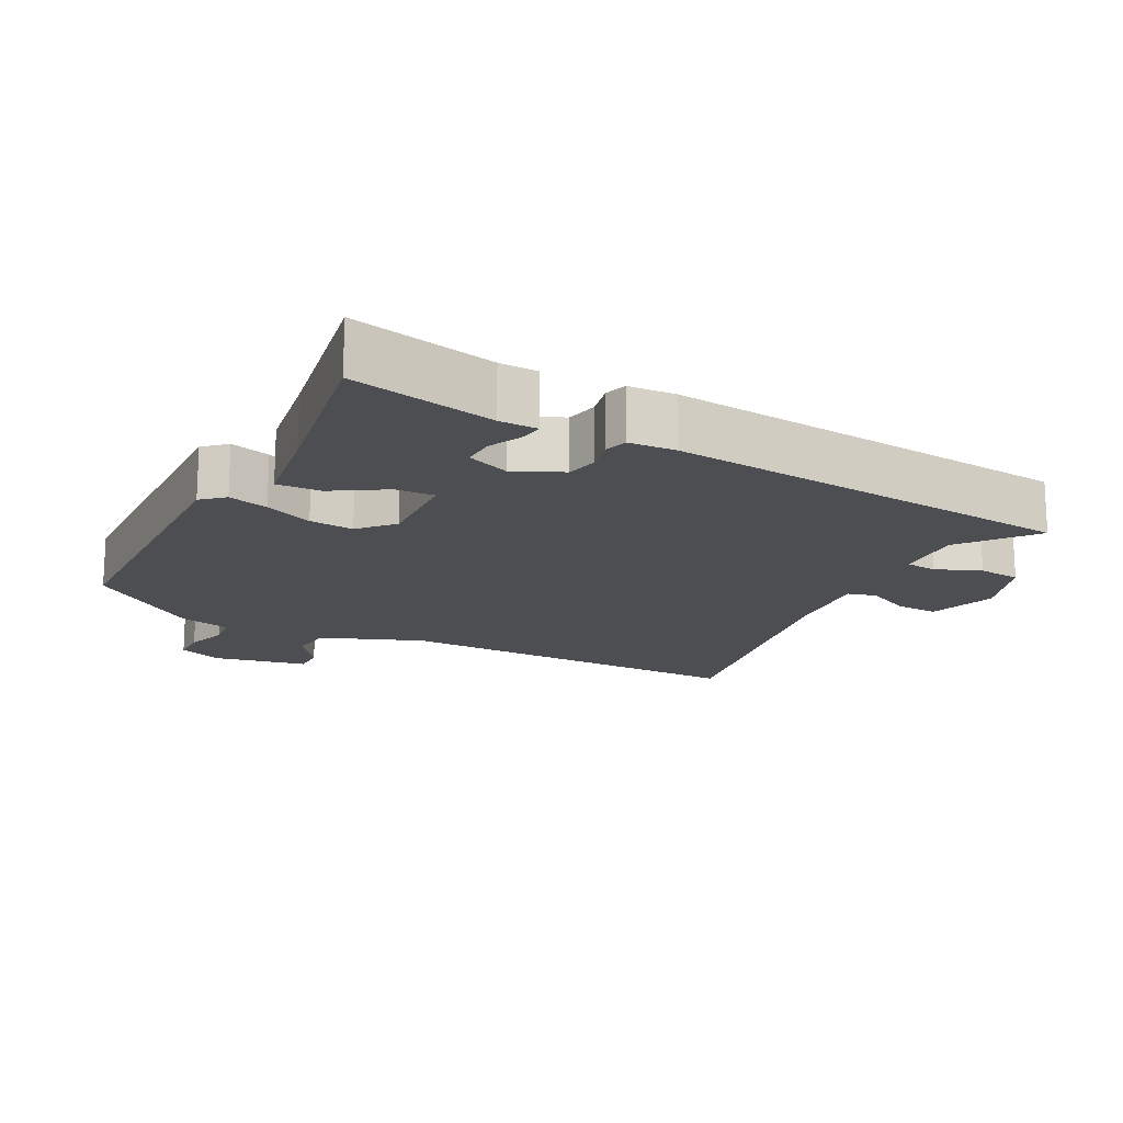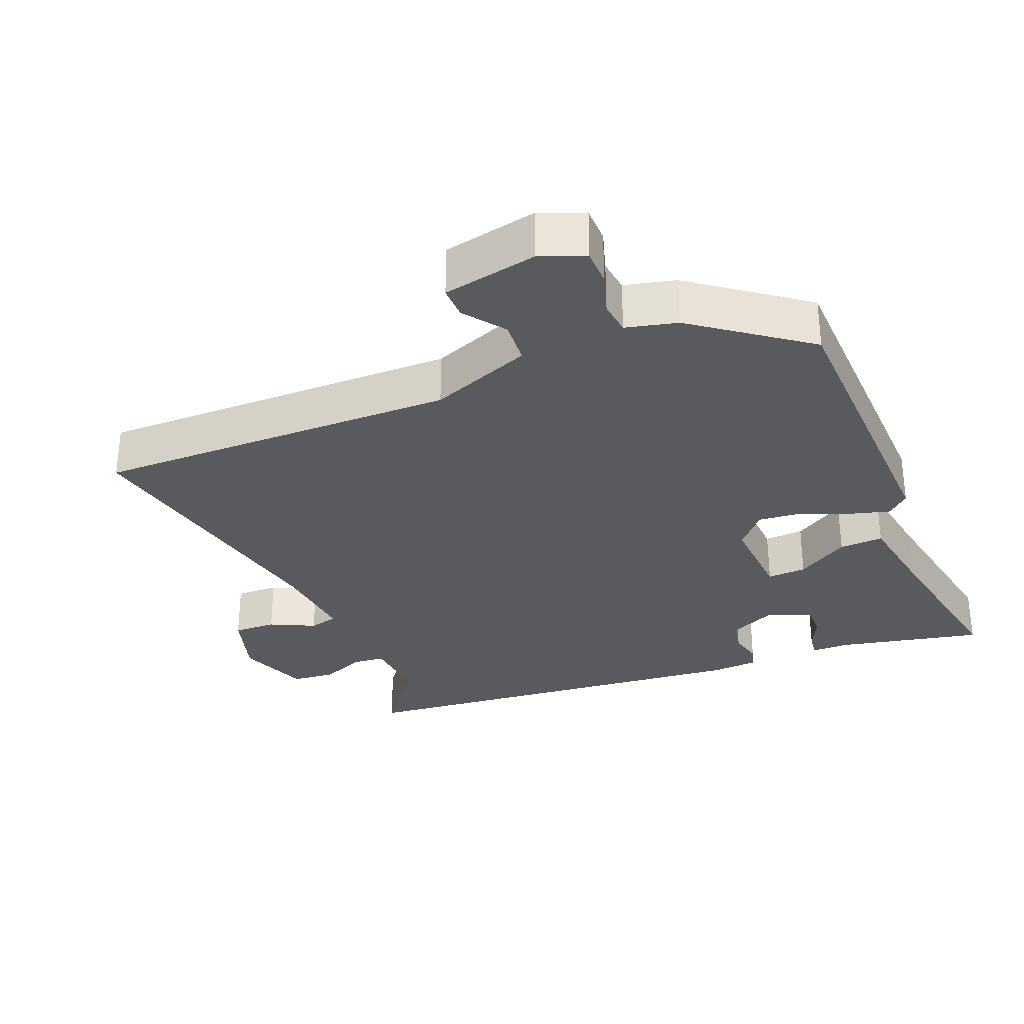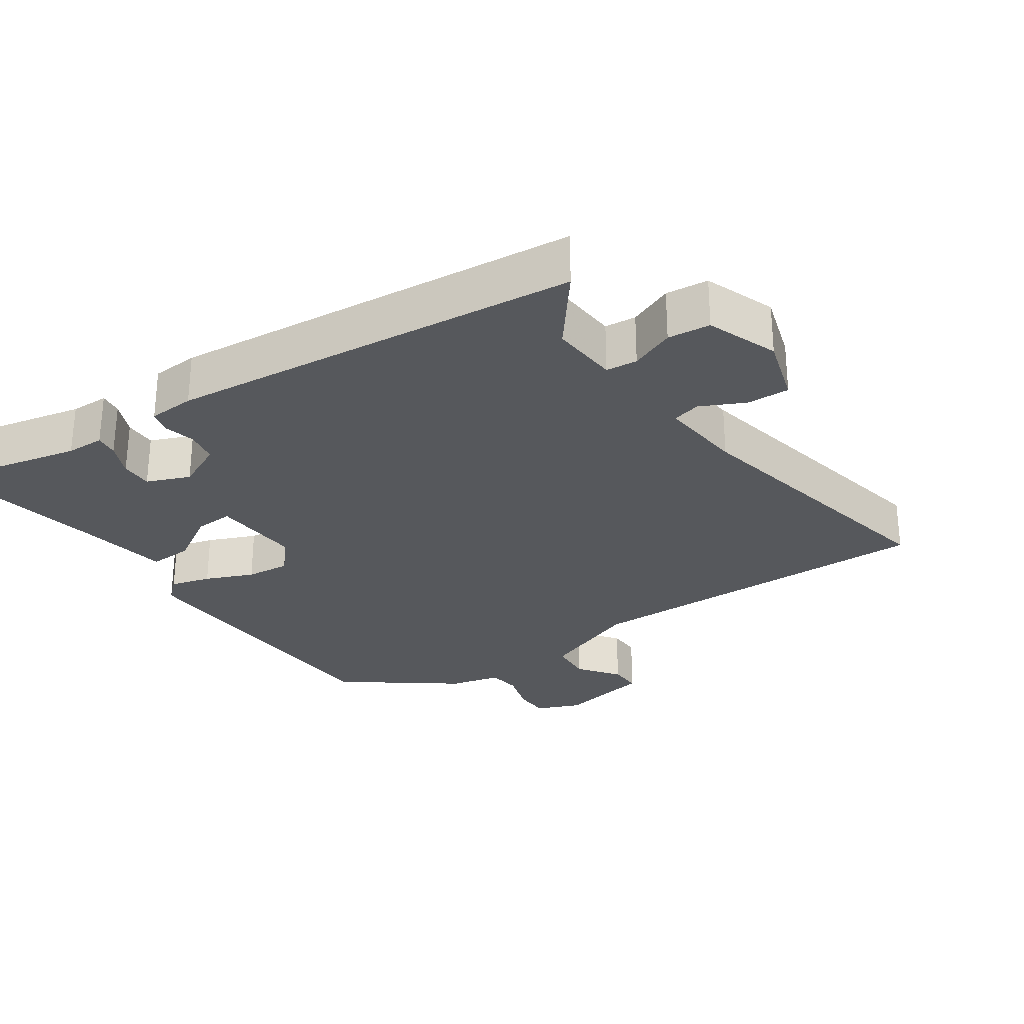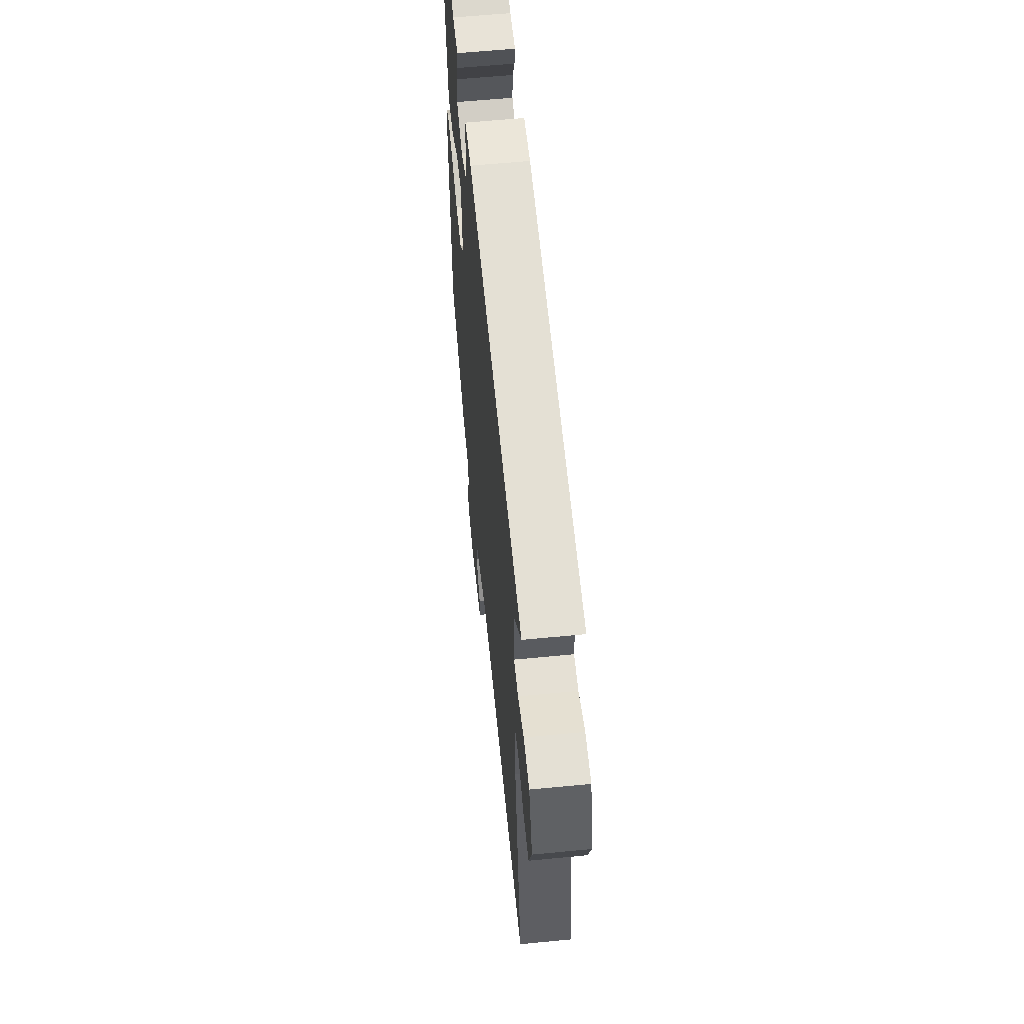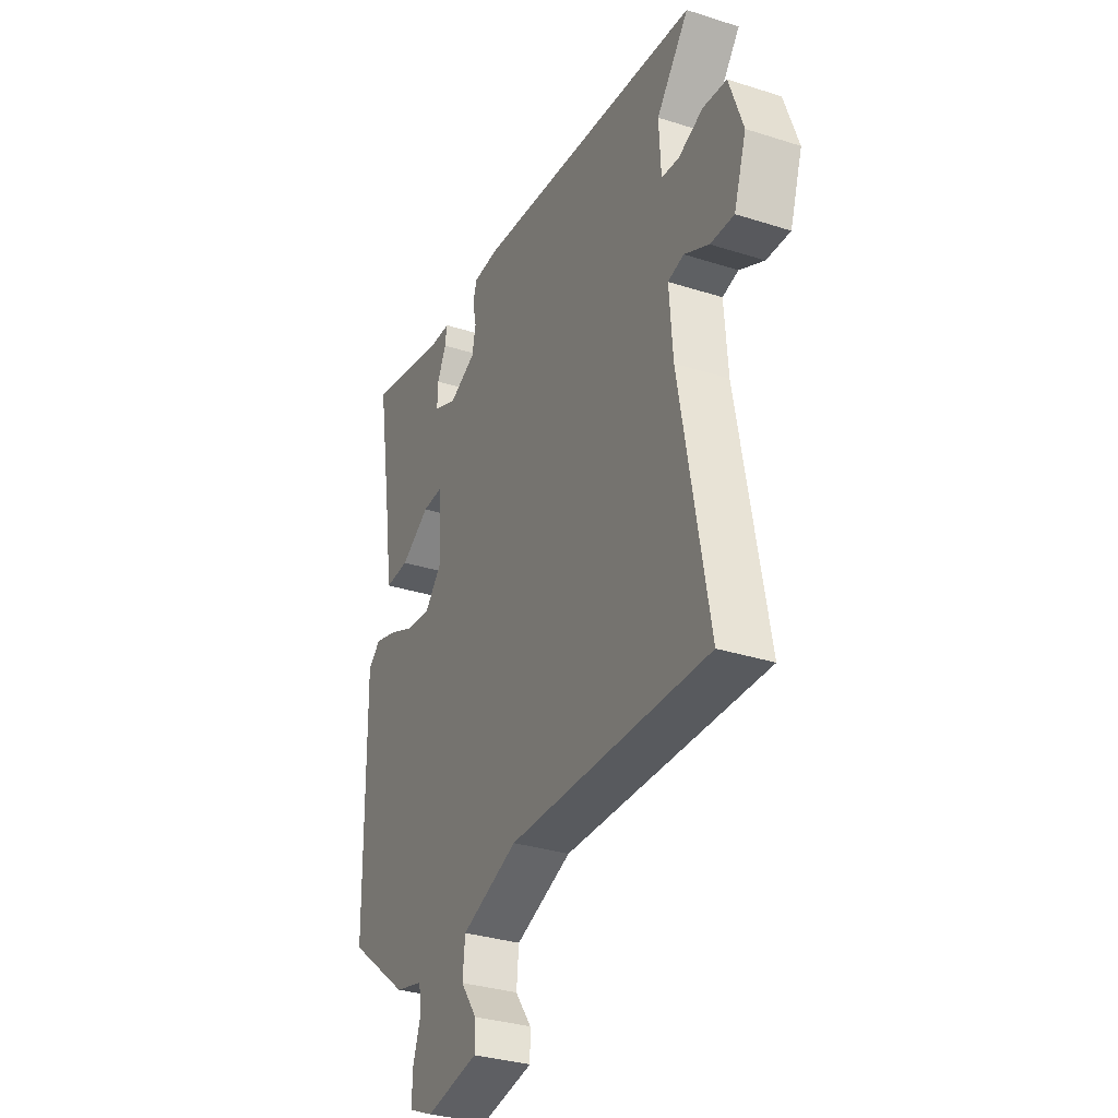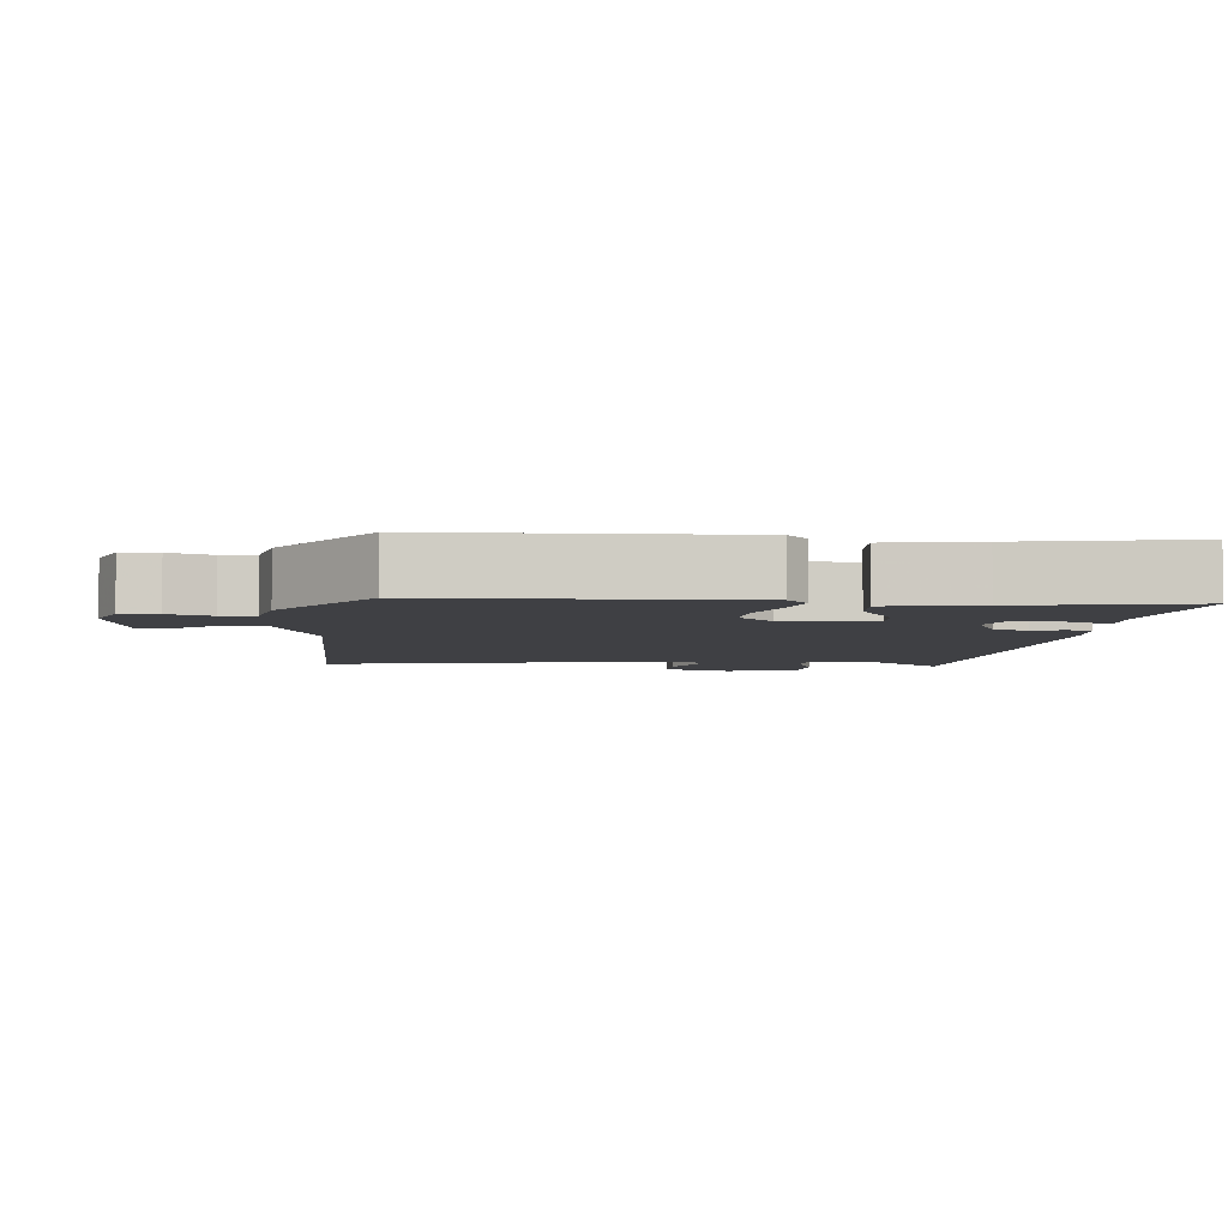
<metadata>
{"format":"obj","ext":"obj","renderer":"f3d","projection":"perspective","resolution":1024,"background":"white","views":[{"elev":-16.5,"azim":-26.8,"up":"+Y"},{"elev":-30.9,"azim":-156.8,"up":"+Y"},{"elev":-28.3,"azim":35.5,"up":"+Y"},{"elev":59.8,"azim":84.3,"up":"+Z"},{"elev":-32.3,"azim":65.9,"up":"+Z"},{"elev":-5.0,"azim":-94.2,"up":"+Y"}]}
</metadata>
<code>
v 0.536 0.07 0.391
v 0.453 0.07 0.288
v 0.458 0.07 0.19
v 0.503 0.07 0.185
v 0.567 0.07 0.21
v 0.628 0.07 0.203
v 0.664 0.07 0.1
v 0.632 0.07 0.003
v 0.571 0.07 0.006
v 0.508 0.07 0.038
v 0.467 0.07 0.028
v 0.476 0.07 -0.094
v 0.55 0.07 -0.503
v 0.032 0.07 -0.489
v -0.114 0.07 -0.543
v -0.12 0.07 -0.605
v -0.078 0.07 -0.664
v -0.078 0.07 -0.711
v -0.214 0.07 -0.736
v -0.277 0.07 -0.709
v -0.277 0.07 -0.657
v -0.257 0.07 -0.597
v -0.262 0.07 -0.549
v -0.335 0.07 -0.53
v -0.492 0.07 -0.408
v -0.498 0.07 0.025
v -0.466 0.07 0.053
v -0.409 0.07 0.036
v -0.341 0.07 0.006
v -0.278 0.07 -0.001
v -0.234 0.07 0.047
v -0.239 0.07 0.176
v -0.295 0.07 0.174
v -0.37 0.07 0.129
v -0.433 0.07 0.127
v -0.452 0.07 0.258
v -0.492 0.07 0.502
v -0.287 0.07 0.454
v -0.232 0.07 0.452
v -0.237 0.07 0.419
v -0.26 0.07 0.371
v -0.262 0.07 0.325
v -0.201 0.07 0.299
v -0.132 0.07 0.33
v -0.122 0.07 0.376
v -0.132 0.07 0.423
v -0.122 0.07 0.455
v -0.055 0.07 0.458
v 0.536 0 0.391
v 0.453 0 0.288
v 0.458 0 0.19
v 0.503 0 0.185
v 0.567 0 0.21
v 0.628 0 0.203
v 0.664 0 0.1
v 0.632 0 0.003
v 0.571 0 0.006
v 0.508 0 0.038
v 0.467 0 0.028
v 0.476 0 -0.094
v 0.55 0 -0.503
v 0.032 0 -0.489
v -0.114 0 -0.543
v -0.12 0 -0.605
v -0.078 0 -0.664
v -0.078 0 -0.711
v -0.214 0 -0.736
v -0.277 0 -0.709
v -0.277 0 -0.657
v -0.257 0 -0.597
v -0.262 0 -0.549
v -0.335 0 -0.53
v -0.492 0 -0.408
v -0.498 0 0.025
v -0.466 0 0.053
v -0.409 0 0.036
v -0.341 0 0.006
v -0.278 0 -0.001
v -0.234 0 0.047
v -0.239 0 0.176
v -0.295 0 0.174
v -0.37 0 0.129
v -0.433 0 0.127
v -0.452 0 0.258
v -0.492 0 0.502
v -0.287 0 0.454
v -0.232 0 0.452
v -0.237 0 0.419
v -0.26 0 0.371
v -0.262 0 0.325
v -0.201 0 0.299
v -0.132 0 0.33
v -0.122 0 0.376
v -0.132 0 0.423
v -0.122 0 0.455
v -0.055 0 0.458
f 48 1 2
f 47 48 2
f 46 47 2
f 45 46 2
f 44 45 2 3
f 43 44 3
f 38 39 40 41
f 38 41 42
f 37 38 42
f 36 37 42
f 36 42 43
f 35 36 43
f 34 35 43
f 33 34 43
f 27 28 29
f 26 27 29
f 25 26 29
f 24 25 29
f 23 24 29
f 23 29 30
f 22 23 30 31
f 20 21 22
f 19 20 22
f 18 19 22
f 17 18 22
f 16 17 22
f 15 16 22 31
f 12 13 14
f 15 31 32
f 14 15 32
f 12 14 32
f 11 12 32
f 8 9 10
f 7 8 10
f 6 7 10
f 5 6 10
f 4 5 10
f 10 11 32
f 4 10 32
f 3 4 32
f 32 33 43
f 3 32 43
f 50 49 96
f 50 96 95
f 50 95 94
f 50 94 93
f 51 50 93 92
f 51 92 91
f 89 88 87 86
f 90 89 86
f 90 86 85
f 90 85 84
f 91 90 84
f 91 84 83
f 91 83 82
f 91 82 81
f 77 76 75
f 77 75 74
f 77 74 73
f 77 73 72
f 77 72 71
f 78 77 71
f 79 78 71 70
f 70 69 68
f 70 68 67
f 70 67 66
f 70 66 65
f 70 65 64
f 79 70 64 63
f 62 61 60
f 80 79 63
f 80 63 62
f 80 62 60
f 80 60 59
f 58 57 56
f 58 56 55
f 58 55 54
f 58 54 53
f 58 53 52
f 80 59 58
f 80 58 52
f 80 52 51
f 91 81 80
f 91 80 51
f 1 49 50 2
f 2 50 51 3
f 3 51 52 4
f 4 52 53 5
f 5 53 54 6
f 6 54 55 7
f 7 55 56 8
f 8 56 57 9
f 9 57 58 10
f 10 58 59 11
f 11 59 60 12
f 12 60 61 13
f 13 61 62 14
f 14 62 63 15
f 15 63 64 16
f 16 64 65 17
f 17 65 66 18
f 18 66 67 19
f 19 67 68 20
f 20 68 69 21
f 21 69 70 22
f 22 70 71 23
f 23 71 72 24
f 24 72 73 25
f 25 73 74 26
f 26 74 75 27
f 27 75 76 28
f 28 76 77 29
f 29 77 78 30
f 30 78 79 31
f 31 79 80 32
f 32 80 81 33
f 33 81 82 34
f 34 82 83 35
f 35 83 84 36
f 36 84 85 37
f 37 85 86 38
f 38 86 87 39
f 39 87 88 40
f 40 88 89 41
f 41 89 90 42
f 42 90 91 43
f 43 91 92 44
f 44 92 93 45
f 45 93 94 46
f 46 94 95 47
f 47 95 96 48
f 48 96 49 1

</code>
